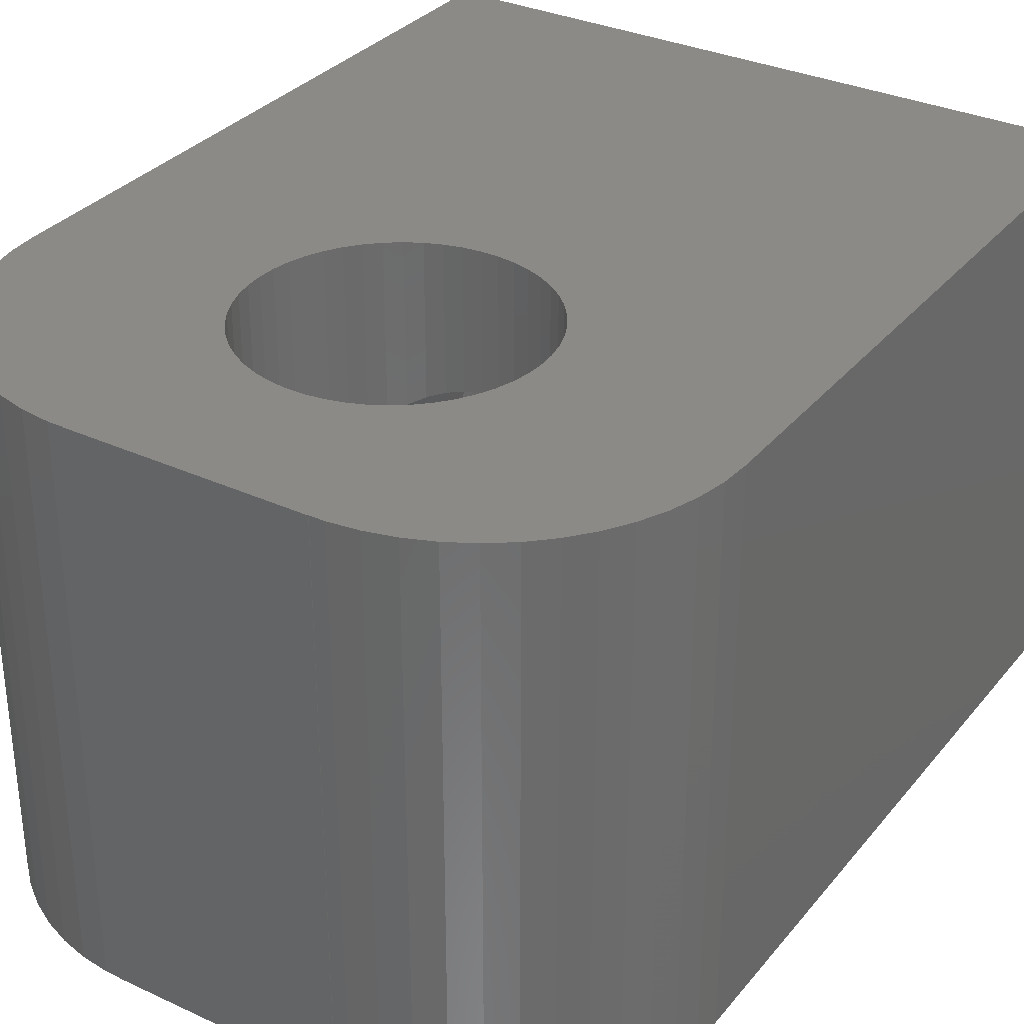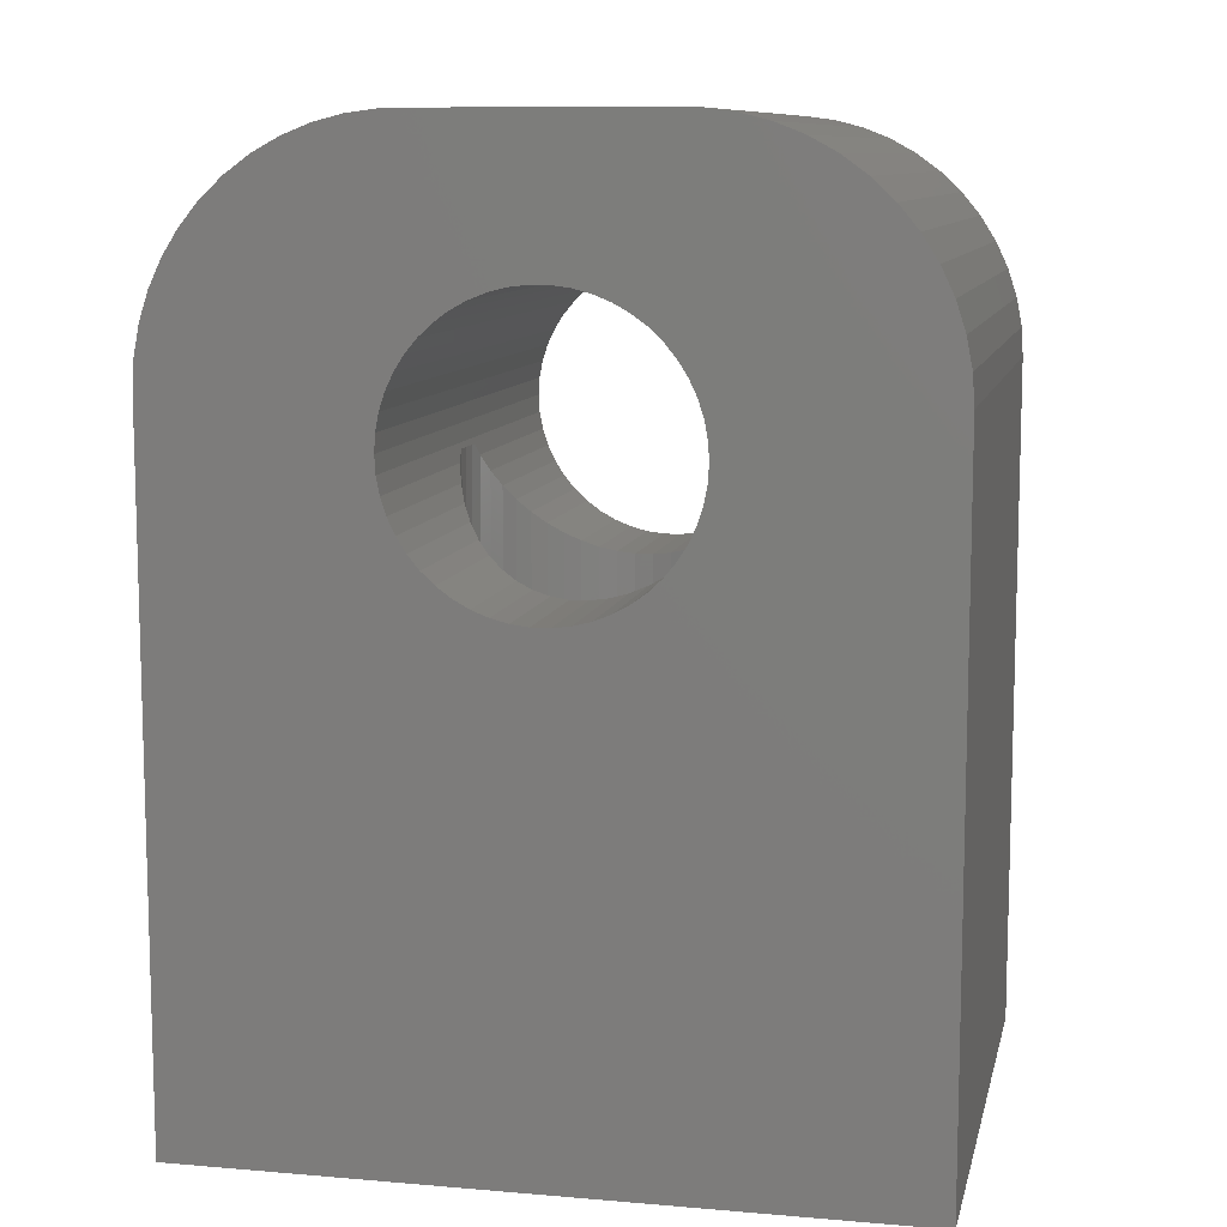
<metadata>
{"format":"stl","ext":"stl","renderer":"f3d","projection":"perspective","resolution":1024,"background":"white","views":[{"elev":32.4,"azim":-147.3,"up":"+Z"},{"elev":9.8,"azim":12.4,"up":"+Y"}]}
</metadata>
<code>
# stl→obj: 380 verts, 764 faces
v 17.98 1.5 6.376
v 17.91 3.5 6.746
v 17.98 3.5 6.376
v 17.91 1.5 6.746
v 17.98 14.5 6.376
v 17.91 14.25 6.746
v 17.95 14.5 6.5
v 17.98 8.5 6.376
v 17.91 8.5 6.746
v 18 14.5 6
v 17.95 14.5 5.5
v 17.98 14.5 5.624
v 12 14.5 6
v 12.05 14.5 6.5
v 12.02 14.5 6.376
v 12.05 14.5 5.5
v 12.02 14.5 5.624
v 18 1.5 6
v 18 3.5 6
v 18 8.5 6
v 16.61 1.5 8.533
v 16.91 3.5 8.312
v 16.91 1.5 8.312
v 16.61 3.5 8.533
v 16.61 12.47 8.533
v 16.91 8.5 8.312
v 16.61 8.5 8.533
v 16.91 12.69 8.312
v 14.07 1.5 8.853
v 14.44 3.5 8.947
v 14.44 1.5 8.947
v 14.07 3.5 8.853
v 14.07 8.5 8.853
v 14.44 12.05 8.947
v 14.44 8.5 8.947
v 14.07 12.15 8.853
v 12.37 1.5 4.555
v 12.57 3.5 4.237
v 12.37 3.5 4.555
v 12.57 1.5 4.237
v 12.37 8.5 4.555
v 12.57 13.24 4.237
v 12.37 13.55 4.555
v 12.57 8.5 4.237
v 12.81 3.5 3.946
v 13.09 1.5 3.688
v 13.09 3.5 3.688
v 12.81 1.5 3.946
v 12.81 8.5 3.946
v 13.09 12.69 3.688
v 12.81 12.95 3.946
v 13.09 8.5 3.688
v 13.39 1.5 3.467
v 13.39 3.5 3.467
v 13.39 12.47 3.467
v 13.39 8.5 3.467
v 12.09 1.5 6.746
v 12.02 3.5 6.376
v 12.09 3.5 6.746
v 12.02 1.5 6.376
v 12.09 14.25 6.746
v 12.02 8.5 6.376
v 12.09 8.5 6.746
v 17.98 8.5 5.624
v 17.98 1.5 5.624
v 17.98 3.5 5.624
v 15.93 3.5 3.147
v 16.28 1.5 3.286
v 16.28 3.5 3.286
v 15.93 1.5 3.147
v 15.93 12.15 3.147
v 16.28 8.5 3.286
v 16.28 12.29 3.286
v 15.93 8.5 3.147
v 17.19 3.5 8.054
v 17.19 1.5 8.054
v 17.19 8.5 8.054
v 17.19 12.95 8.054
v 17.63 1.5 7.445
v 17.43 3.5 7.763
v 17.63 3.5 7.445
v 17.43 1.5 7.763
v 17.63 8.5 7.445
v 17.43 13.24 7.763
v 17.63 13.55 7.445
v 17.43 8.5 7.763
v 15.56 1.5 8.947
v 15.93 3.5 8.853
v 15.93 1.5 8.853
v 15.56 3.5 8.947
v 15.56 12.05 8.947
v 15.93 8.5 8.853
v 15.56 8.5 8.947
v 15.93 12.15 8.853
v 14.81 3.5 8.994
v 14.81 1.5 8.994
v 14.81 12.01 8.994
v 14.81 8.5 8.994
v 15.19 1.5 8.994
v 15.19 3.5 8.994
v 15.19 12.01 8.994
v 15.19 8.5 8.994
v 12.21 1.5 4.896
v 12.21 3.5 4.896
v 12.21 8.5 4.896
v 12.21 13.9 4.896
v 13.72 1.5 3.286
v 13.72 3.5 3.286
v 13.72 12.29 3.286
v 13.72 8.5 3.286
v 14.81 3.5 3.006
v 15.19 1.5 3.006
v 15.19 3.5 3.006
v 14.81 1.5 3.006
v 14.81 12.01 3.006
v 15.19 8.5 3.006
v 15.19 12.01 3.006
v 14.81 8.5 3.006
v 14.07 3.5 3.147
v 14.44 1.5 3.053
v 14.44 3.5 3.053
v 14.07 1.5 3.147
v 14.07 8.5 3.147
v 14.44 12.05 3.053
v 14.07 12.15 3.147
v 14.44 8.5 3.053
v 15.56 1.5 3.053
v 15.56 3.5 3.053
v 15.56 8.5 3.053
v 15.56 12.05 3.053
v 17.79 1.5 4.896
v 17.91 3.5 5.254
v 17.79 3.5 4.896
v 17.91 1.5 5.254
v 17.91 8.5 5.254
v 17.79 13.9 4.896
v 17.79 8.5 4.896
v 17.91 14.25 5.254
v 16.91 3.5 3.688
v 17.19 1.5 3.946
v 17.19 3.5 3.946
v 16.91 1.5 3.688
v 16.91 12.69 3.688
v 17.19 8.5 3.946
v 17.19 12.95 3.946
v 16.91 8.5 3.688
v 17.63 1.5 4.555
v 17.63 3.5 4.555
v 17.63 13.55 4.555
v 17.63 8.5 4.555
v 13.39 1.5 8.533
v 13.72 3.5 8.714
v 13.72 1.5 8.714
v 13.39 3.5 8.533
v 13.39 8.5 8.533
v 13.72 12.29 8.714
v 13.72 8.5 8.714
v 13.39 12.47 8.533
v 12.81 1.5 8.054
v 12.57 3.5 7.763
v 12.81 3.5 8.054
v 12.57 1.5 7.763
v 12.57 8.5 7.763
v 12.81 12.95 8.054
v 12.81 8.5 8.054
v 12.57 13.24 7.763
v 13.09 1.5 8.312
v 13.09 3.5 8.312
v 13.09 8.5 8.312
v 13.09 12.69 8.312
v 12 3.5 6
v 12 1.5 6
v 12 8.5 6
v 12.02 3.5 5.624
v 12.02 1.5 5.624
v 12.02 8.5 5.624
v 12.37 3.5 7.445
v 12.37 1.5 7.445
v 12.37 8.5 7.445
v 12.37 13.55 7.445
v 12.09 3.5 5.254
v 12.09 1.5 5.254
v 12.09 14.25 5.254
v 12.09 8.5 5.254
v 16.61 1.5 3.467
v 16.61 3.5 3.467
v 16.61 8.5 3.467
v 16.61 12.47 3.467
v 17.43 3.5 4.237
v 17.43 1.5 4.237
v 17.43 8.5 4.237
v 17.43 13.24 4.237
v 7.5 1.5 12
v 22.5 1.5 12
v 12.21 1.5 7.104
v 7.5 1.5 0
v 16.28 1.5 8.714
v 17.79 1.5 7.104
v 22.5 1.5 0
v 12.21 3.5 7.104
v 12.21 8.5 7.104
v 12.21 13.9 7.104
v 17.79 3.5 7.104
v 17.79 13.9 7.104
v 17.79 8.5 7.104
v 16.28 3.5 8.714
v 16.28 12.29 8.714
v 16.28 8.5 8.714
v 20 3.5 3.113
v 20 8.5 8.887
v 20 8.5 3.113
v 20 3.5 8.887
v 15 8.5 0.2265
v 15 3.5 0.2265
v 15 3.5 11.77
v 10 3.5 8.887
v 10 3.5 3.113
v 15 8.5 11.77
v 10 8.5 3.113
v 10 8.5 8.887
v 8.855 19.42 0
v 12.57 16.76 0
v 12.37 16.45 0
v 8.118 18.41 0
v 12.21 16.1 0
v 12.19 20.99 0
v 12.5 20.99 0
v 7.657 17.24 0
v 12.09 15.75 0
v 7.5 16 0
v 12.02 15.38 0
v 12 15 0
v 11.56 20.91 0
v 17.43 13.24 0
v 22.5 16 0
v 17.63 13.55 0
v 17.91 14.25 0
v 17.79 13.9 0
v 17.98 14.62 0
v 17.98 15.38 0
v 18 15 0
v 17.91 15.75 0
v 22.46 16.63 0
v 22.34 17.24 0
v 17.79 16.1 0
v 22.15 17.84 0
v 21.88 18.41 0
v 17.63 16.45 0
v 21.55 18.94 0
v 21.14 19.42 0
v 17.43 16.76 0
v 17.19 12.95 0
v 16.91 12.69 0
v 16.61 12.47 0
v 16.28 12.29 0
v 15.93 12.15 0
v 15.56 12.05 0
v 15.19 12.01 0
v 14.81 12.01 0
v 14.44 12.05 0
v 14.07 12.15 0
v 13.72 12.29 0
v 13.39 12.47 0
v 13.09 12.69 0
v 12.02 14.62 0
v 10.95 20.76 0
v 10.37 20.52 0
v 12.09 14.25 0
v 9.821 20.22 0
v 12.21 13.9 0
v 9.313 19.85 0
v 12.37 13.55 0
v 8.455 18.94 0
v 12.57 13.24 0
v 12.81 12.95 0
v 7.539 16.63 0
v 7.851 17.84 0
v 20.69 19.85 0
v 20.18 20.22 0
v 17.19 17.05 0
v 19.63 20.52 0
v 19.05 20.76 0
v 16.91 17.31 0
v 18.44 20.91 0
v 16.61 17.53 0
v 17.81 20.99 0
v 17.5 20.99 0
v 16.28 17.71 0
v 15.93 17.85 0
v 15.56 17.95 0
v 15.19 17.99 0
v 14.81 17.99 0
v 14.44 17.95 0
v 14.07 17.85 0
v 13.72 17.71 0
v 13.39 17.53 0
v 13.09 17.31 0
v 12.81 17.05 0
v 17.5 21 0
v 12.5 21 0
v 12.5 20.99 12
v 17.5 20.99 12
v 17.5 21 12
v 17.19 17.05 12
v 17.43 16.76 12
v 16.91 17.31 12
v 16.61 17.53 12
v 16.28 17.71 12
v 15.93 17.85 12
v 15.56 17.95 12
v 15.19 17.99 12
v 14.81 17.99 12
v 14.44 17.95 12
v 14.07 17.85 12
v 13.72 17.71 12
v 13.39 17.53 12
v 12.5 21 12
v 12.19 20.99 12
v 11.56 20.91 12
v 13.09 17.31 12
v 10.95 20.76 12
v 12.81 17.05 12
v 10.37 20.52 12
v 9.821 20.22 12
v 12.57 16.76 12
v 9.313 19.85 12
v 8.855 19.42 12
v 22.5 16 12
v 17.98 15.38 12
v 18 15 12
v 19.05 20.76 12
v 17.91 15.75 12
v 18.44 20.91 12
v 17.81 20.99 12
v 17.79 16.1 12
v 17.63 16.45 12
v 22.46 16.63 12
v 22.34 17.24 12
v 22.15 17.84 12
v 21.88 18.41 12
v 21.55 18.94 12
v 21.14 19.42 12
v 20.69 19.85 12
v 20.18 20.22 12
v 19.63 20.52 12
v 17.98 14.62 12
v 17.91 14.25 12
v 17.79 13.9 12
v 17.63 13.55 12
v 17.43 13.24 12
v 17.19 12.95 12
v 16.91 12.69 12
v 16.61 12.47 12
v 16.28 12.29 12
v 15.93 12.15 12
v 15.56 12.05 12
v 15.19 12.01 12
v 14.81 12.01 12
v 14.44 12.05 12
v 14.07 12.15 12
v 13.72 12.29 12
v 13.39 12.47 12
v 13.09 12.69 12
v 12.81 12.95 12
v 12.37 16.45 12
v 8.455 18.94 12
v 8.118 18.41 12
v 12.21 16.1 12
v 7.851 17.84 12
v 7.657 17.24 12
v 12.09 15.75 12
v 7.539 16.63 12
v 7.5 16 12
v 12.02 15.38 12
v 12 15 12
v 12.02 14.62 12
v 12.09 14.25 12
v 12.21 13.9 12
v 12.37 13.55 12
v 12.57 13.24 12
f 1 2 3
f 2 1 4
f 5 6 7
f 8 6 5
f 6 8 9
f 7 10 5
f 11 10 7
f 10 11 12
f 13 14 15
f 16 13 17
f 13 16 14
f 18 3 19
f 3 18 1
f 20 5 10
f 5 20 8
f 21 22 23
f 22 21 24
f 25 26 27
f 26 25 28
f 29 30 31
f 30 29 32
f 33 34 35
f 34 33 36
f 37 38 39
f 38 37 40
f 41 42 43
f 42 41 44
f 45 46 47
f 46 45 48
f 49 50 51
f 50 49 52
f 47 53 54
f 53 47 46
f 52 55 50
f 55 52 56
f 57 58 59
f 58 57 60
f 61 15 14
f 62 61 63
f 61 62 15
f 64 10 12
f 10 64 20
f 65 19 66
f 19 65 18
f 67 68 69
f 68 67 70
f 71 72 73
f 72 71 74
f 23 75 76
f 75 23 22
f 28 77 26
f 77 28 78
f 79 80 81
f 80 79 82
f 83 84 85
f 84 83 86
f 87 88 89
f 88 87 90
f 91 92 93
f 92 91 94
f 31 95 96
f 95 31 30
f 35 97 98
f 97 35 34
f 99 90 87
f 90 99 100
f 101 93 102
f 93 101 91
f 103 39 104
f 39 103 37
f 105 43 106
f 43 105 41
f 54 107 108
f 107 54 53
f 56 109 55
f 109 56 110
f 111 112 113
f 112 111 114
f 115 116 117
f 116 115 118
f 119 120 121
f 120 119 122
f 123 124 125
f 124 123 126
f 121 114 111
f 114 121 120
f 126 115 124
f 115 126 118
f 113 127 128
f 127 113 112
f 117 129 130
f 129 117 116
f 131 132 133
f 132 131 134
f 135 136 137
f 136 135 138
f 134 66 132
f 66 134 65
f 138 12 11
f 64 138 135
f 138 64 12
f 128 70 67
f 70 128 127
f 130 74 71
f 74 130 129
f 139 140 141
f 140 139 142
f 143 144 145
f 144 143 146
f 147 133 148
f 133 147 131
f 137 149 150
f 149 137 136
f 151 152 153
f 152 151 154
f 155 156 157
f 156 155 158
f 153 32 29
f 32 153 152
f 157 36 33
f 36 157 156
f 159 160 161
f 160 159 162
f 163 164 165
f 164 163 166
f 167 154 151
f 154 167 168
f 169 158 155
f 158 169 170
f 60 171 58
f 171 60 172
f 62 13 15
f 13 62 173
f 172 174 171
f 174 172 175
f 173 17 13
f 17 173 176
f 162 177 160
f 177 162 178
f 179 166 163
f 166 179 180
f 82 75 80
f 75 82 76
f 86 78 84
f 78 86 77
f 96 100 99
f 100 96 95
f 98 101 102
f 101 98 97
f 175 181 174
f 181 175 182
f 17 183 16
f 176 183 17
f 183 176 184
f 182 104 181
f 104 182 103
f 184 106 183
f 106 184 105
f 108 122 119
f 122 108 107
f 110 125 109
f 125 110 123
f 69 185 186
f 185 69 68
f 73 187 188
f 187 73 72
f 186 142 139
f 142 186 185
f 188 146 143
f 146 188 187
f 140 189 141
f 189 140 190
f 191 145 144
f 145 191 192
f 190 148 189
f 148 190 147
f 150 192 191
f 192 150 149
f 159 168 167
f 168 159 161
f 165 170 169
f 170 165 164
f 193 96 194
f 193 31 96
f 193 29 31
f 193 153 29
f 193 151 153
f 193 167 151
f 193 159 167
f 193 162 159
f 193 178 162
f 193 195 178
f 193 57 195
f 193 60 57
f 193 172 60
f 196 172 193
f 172 196 175
f 175 196 182
f 182 196 103
f 103 196 37
f 114 196 112
f 120 196 114
f 122 196 120
f 107 196 122
f 53 196 107
f 46 196 53
f 48 196 46
f 40 196 48
f 37 196 40
f 99 194 96
f 87 194 99
f 89 194 87
f 197 194 89
f 21 194 197
f 23 194 21
f 76 194 23
f 82 194 76
f 79 194 82
f 198 194 79
f 4 194 198
f 1 194 4
f 18 194 1
f 199 18 65
f 199 65 134
f 199 134 131
f 199 131 147
f 199 147 190
f 199 112 196
f 112 199 127
f 18 199 194
f 140 199 190
f 142 199 140
f 185 199 142
f 68 199 185
f 70 199 68
f 127 199 70
f 178 200 177
f 200 178 195
f 201 180 179
f 180 201 202
f 195 59 200
f 59 195 57
f 63 202 201
f 202 63 61
f 4 203 2
f 203 4 198
f 9 204 6
f 204 9 205
f 198 81 203
f 81 198 79
f 205 85 204
f 85 205 83
f 197 24 21
f 24 197 206
f 207 27 208
f 27 207 25
f 89 206 197
f 206 89 88
f 94 208 92
f 208 94 207
f 40 45 38
f 45 40 48
f 44 51 42
f 51 44 49
f 209 210 211
f 210 209 212
f 213 209 211
f 209 213 214
f 215 90 100
f 24 215 212
f 215 88 90
f 215 206 88
f 215 24 206
f 212 22 24
f 212 75 22
f 212 80 75
f 212 81 80
f 212 203 81
f 212 2 203
f 212 3 2
f 212 19 3
f 209 19 212
f 19 209 66
f 66 209 132
f 132 209 133
f 133 209 148
f 209 189 148
f 209 141 189
f 209 139 141
f 209 186 139
f 214 186 209
f 186 214 69
f 69 214 67
f 67 214 128
f 113 214 111
f 128 214 113
f 95 215 100
f 30 215 95
f 32 215 30
f 152 215 32
f 154 215 152
f 215 154 216
f 168 216 154
f 161 216 168
f 160 216 161
f 177 216 160
f 200 216 177
f 59 216 200
f 58 216 59
f 171 216 58
f 217 171 174
f 217 174 181
f 217 181 104
f 217 104 39
f 171 217 216
f 38 217 39
f 45 217 38
f 47 217 45
f 54 217 47
f 214 54 108
f 214 108 119
f 214 119 121
f 214 121 111
f 54 214 217
f 215 210 212
f 210 215 218
f 216 219 220
f 219 216 217
f 216 218 215
f 218 216 220
f 218 35 98
f 155 218 220
f 218 33 35
f 218 157 33
f 218 155 157
f 220 169 155
f 220 165 169
f 220 163 165
f 220 179 163
f 220 201 179
f 220 63 201
f 220 62 63
f 220 173 62
f 219 173 220
f 173 219 176
f 176 219 184
f 184 219 105
f 105 219 41
f 219 44 41
f 219 49 44
f 219 52 49
f 219 56 52
f 213 56 219
f 56 213 110
f 110 213 123
f 123 213 126
f 118 213 116
f 126 213 118
f 102 218 98
f 93 218 102
f 92 218 93
f 208 218 92
f 27 218 208
f 218 27 210
f 26 210 27
f 77 210 26
f 86 210 77
f 83 210 86
f 205 210 83
f 9 210 205
f 8 210 9
f 20 210 8
f 211 20 64
f 211 64 135
f 211 135 137
f 211 137 150
f 20 211 210
f 191 211 150
f 144 211 191
f 146 211 144
f 187 211 146
f 213 187 72
f 213 72 74
f 213 74 129
f 213 129 116
f 187 213 211
f 219 214 213
f 214 219 217
f 221 222 223
f 224 223 225
f 222 226 227
f 228 225 229
f 230 229 231
f 230 231 232
f 222 233 226
f 234 235 199
f 236 235 234
f 237 235 238
f 239 235 237
f 240 235 241
f 242 235 240
f 243 242 244
f 245 244 242
f 246 245 247
f 248 247 245
f 249 248 250
f 251 250 248
f 247 248 249
f 244 245 246
f 235 242 243
f 241 235 239
f 238 235 236
f 199 252 234
f 199 253 252
f 199 254 253
f 199 255 254
f 199 256 255
f 199 257 256
f 199 258 257
f 199 259 258
f 196 259 199
f 259 196 260
f 260 196 261
f 261 196 262
f 262 196 263
f 263 196 264
f 230 232 265
f 222 266 233
f 222 267 266
f 230 265 268
f 222 269 267
f 230 268 270
f 222 271 269
f 230 270 272
f 222 221 271
f 223 273 221
f 230 272 274
f 223 224 273
f 196 274 275
f 264 196 275
f 229 230 276
f 225 277 224
f 225 228 277
f 274 196 230
f 229 276 228
f 250 251 278
f 278 251 279
f 280 279 251
f 279 280 281
f 281 280 282
f 283 282 280
f 282 283 284
f 285 284 283
f 284 285 286
f 286 285 287
f 288 287 285
f 289 287 288
f 290 287 289
f 291 287 290
f 292 287 291
f 227 287 292
f 227 292 293
f 227 293 294
f 227 294 295
f 227 295 296
f 227 296 297
f 227 298 222
f 227 297 298
f 287 227 299
f 299 227 300
f 301 302 303
f 302 304 305
f 302 306 304
f 302 307 306
f 302 308 307
f 302 309 308
f 302 310 309
f 302 311 310
f 302 312 311
f 302 301 312
f 312 301 313
f 313 301 314
f 314 301 315
f 315 301 316
f 301 303 317
f 318 316 301
f 319 316 318
f 316 319 320
f 321 320 319
f 320 321 322
f 323 322 321
f 324 322 323
f 322 324 325
f 326 325 324
f 327 325 326
f 328 329 330
f 331 332 329
f 305 333 334
f 331 335 332
f 331 336 335
f 305 334 302
f 331 305 336
f 329 328 337
f 329 337 338
f 329 338 339
f 329 339 340
f 329 340 341
f 329 341 342
f 329 342 343
f 329 343 344
f 329 344 345
f 329 345 331
f 305 331 333
f 328 330 346
f 328 346 347
f 328 347 348
f 328 348 349
f 328 349 350
f 328 350 194
f 351 194 350
f 352 194 351
f 353 194 352
f 354 194 353
f 355 194 354
f 356 194 355
f 357 194 356
f 358 194 357
f 193 358 359
f 193 359 360
f 193 360 361
f 193 361 362
f 193 362 363
f 193 363 364
f 325 327 365
f 366 365 327
f 367 365 366
f 365 367 368
f 369 368 367
f 370 368 369
f 368 370 371
f 372 371 370
f 373 371 372
f 371 373 374
f 374 373 375
f 375 373 376
f 376 373 377
f 377 373 378
f 378 373 379
f 379 373 380
f 193 380 373
f 380 193 364
f 358 193 194
f 194 235 328
f 235 194 199
f 328 243 337
f 243 328 235
f 337 244 338
f 244 337 243
f 338 246 339
f 246 338 244
f 339 247 340
f 247 339 246
f 340 249 341
f 249 340 247
f 341 250 342
f 250 341 249
f 250 343 342
f 343 250 278
f 278 344 343
f 344 278 279
f 279 345 344
f 345 279 281
f 281 331 345
f 331 281 282
f 282 333 331
f 333 282 284
f 284 334 333
f 334 284 286
f 286 302 334
f 302 286 287
f 302 299 303
f 299 302 287
f 299 317 303
f 317 299 300
f 227 317 300
f 317 227 301
f 227 318 301
f 318 227 226
f 226 319 318
f 319 226 233
f 233 321 319
f 321 233 266
f 266 323 321
f 323 266 267
f 267 324 323
f 324 267 269
f 269 326 324
f 326 269 271
f 271 327 326
f 327 271 221
f 273 327 221
f 327 273 366
f 224 366 273
f 366 224 367
f 277 367 224
f 367 277 369
f 228 369 277
f 369 228 370
f 276 370 228
f 370 276 372
f 230 372 276
f 372 230 373
f 196 373 230
f 373 196 193
f 240 332 242
f 332 240 329
f 241 329 240
f 329 241 330
f 293 312 313
f 312 293 292
f 285 306 307
f 306 285 283
f 325 298 322
f 298 325 222
f 248 305 251
f 305 248 336
f 376 14 265
f 61 376 377
f 376 61 14
f 16 265 14
f 183 265 16
f 265 183 268
f 264 55 263
f 55 264 50
f 158 363 362
f 363 158 170
f 136 237 238
f 237 136 138
f 204 347 6
f 347 204 348
f 371 225 368
f 225 371 229
f 296 315 316
f 315 296 295
f 294 313 314
f 313 294 293
f 297 316 320
f 316 297 296
f 365 222 325
f 222 365 223
f 290 309 310
f 309 290 289
f 245 336 248
f 336 245 335
f 106 268 183
f 268 106 270
f 202 377 378
f 377 202 61
f 275 50 264
f 50 275 51
f 170 364 363
f 364 170 164
f 42 272 43
f 272 42 274
f 166 379 380
f 379 166 180
f 261 124 260
f 124 261 125
f 34 360 359
f 360 34 36
f 258 115 117
f 115 258 259
f 101 358 357
f 358 101 97
f 263 109 262
f 109 263 55
f 156 362 361
f 362 156 158
f 257 117 130
f 117 257 258
f 356 101 357
f 101 356 91
f 255 71 73
f 71 255 256
f 354 94 355
f 94 354 207
f 252 143 145
f 143 252 253
f 351 28 352
f 28 351 78
f 254 73 188
f 73 254 255
f 353 207 354
f 207 353 25
f 145 234 252
f 234 145 192
f 78 350 84
f 350 78 351
f 149 238 236
f 238 149 136
f 85 348 204
f 348 85 349
f 239 11 346
f 138 239 237
f 239 138 11
f 7 346 11
f 6 346 7
f 346 6 347
f 295 314 315
f 314 295 294
f 298 320 322
f 320 298 297
f 368 223 365
f 223 368 225
f 374 229 371
f 229 374 231
f 375 231 374
f 231 375 232
f 376 232 375
f 232 376 265
f 289 308 309
f 308 289 288
f 288 307 308
f 307 288 285
f 291 310 311
f 310 291 290
f 292 311 312
f 311 292 291
f 251 304 280
f 304 251 305
f 283 304 306
f 304 283 280
f 242 335 245
f 335 242 332
f 43 270 106
f 270 43 272
f 180 378 379
f 378 180 202
f 51 274 42
f 274 51 275
f 164 380 364
f 380 164 166
f 260 115 259
f 115 260 124
f 97 359 358
f 359 97 34
f 262 125 261
f 125 262 109
f 36 361 360
f 361 36 156
f 256 130 71
f 130 256 257
f 355 91 356
f 91 355 94
f 253 188 143
f 188 253 254
f 352 25 353
f 25 352 28
f 192 236 234
f 236 192 149
f 84 349 85
f 349 84 350
f 239 330 241
f 330 239 346

</code>
